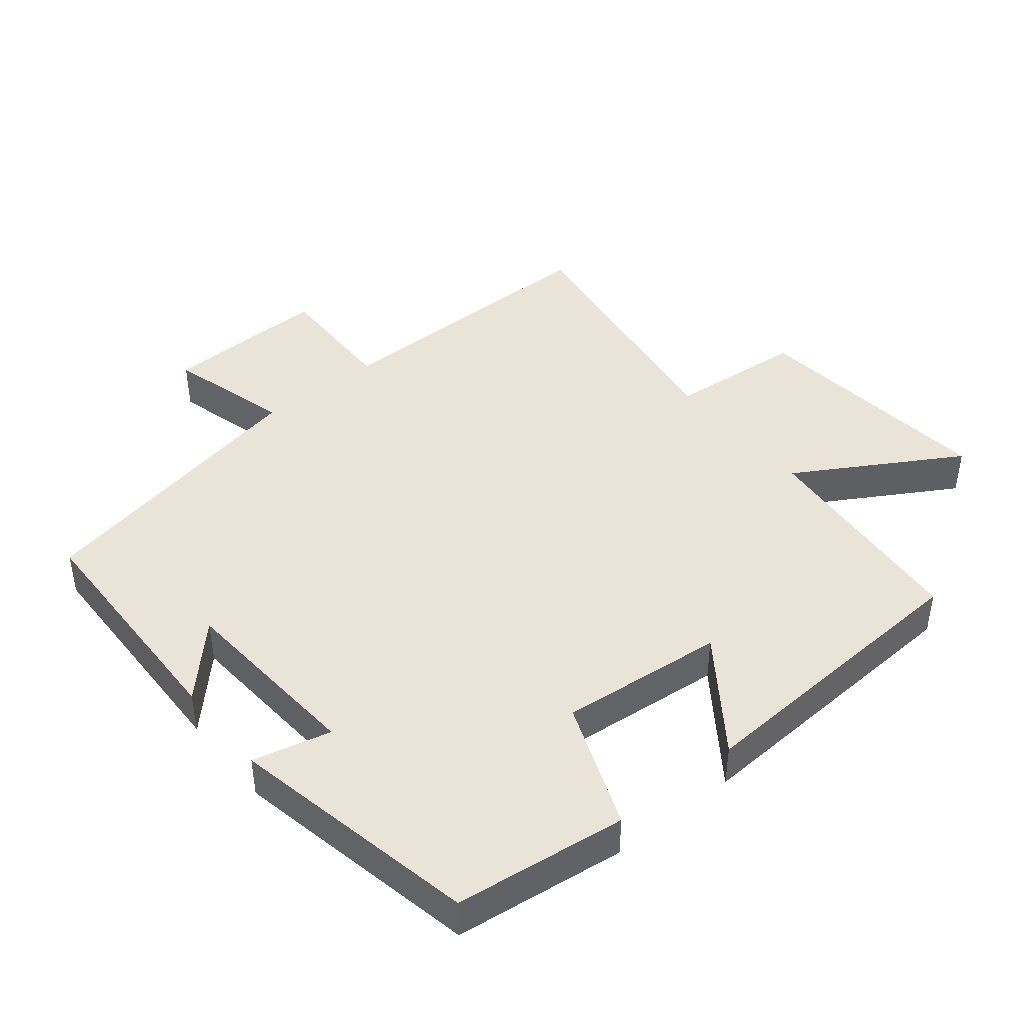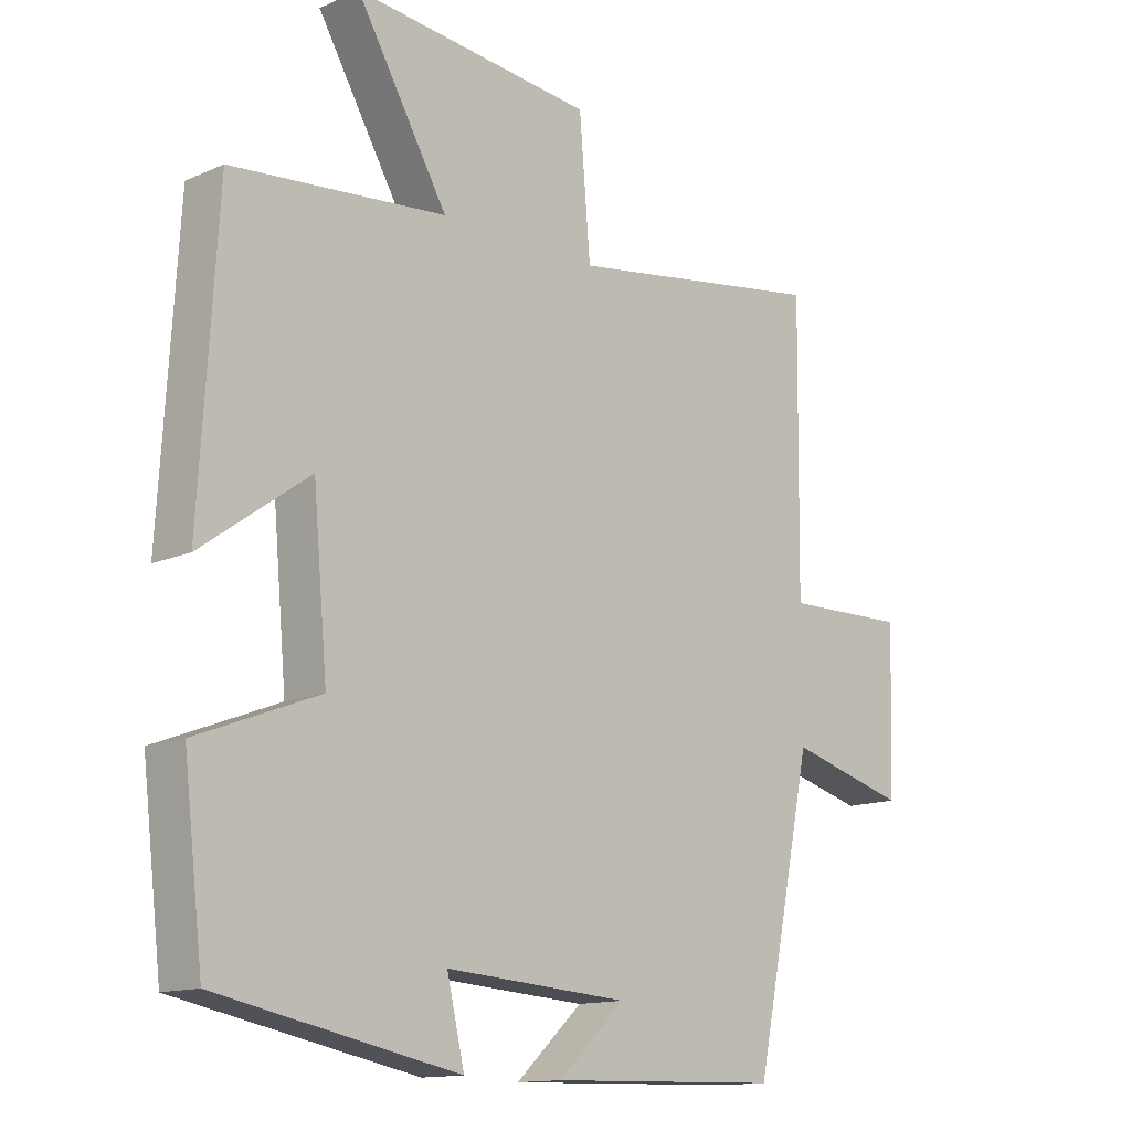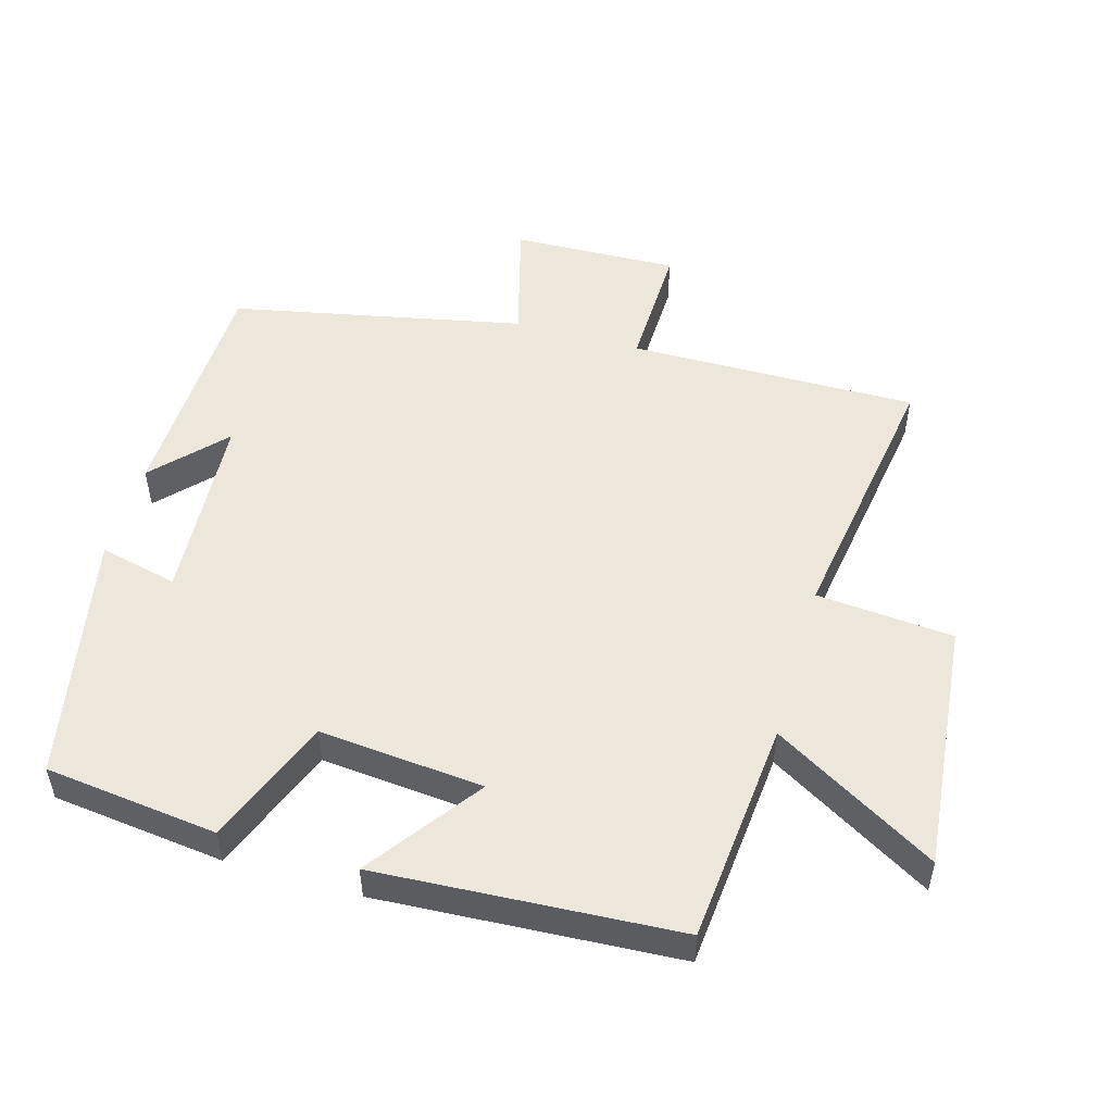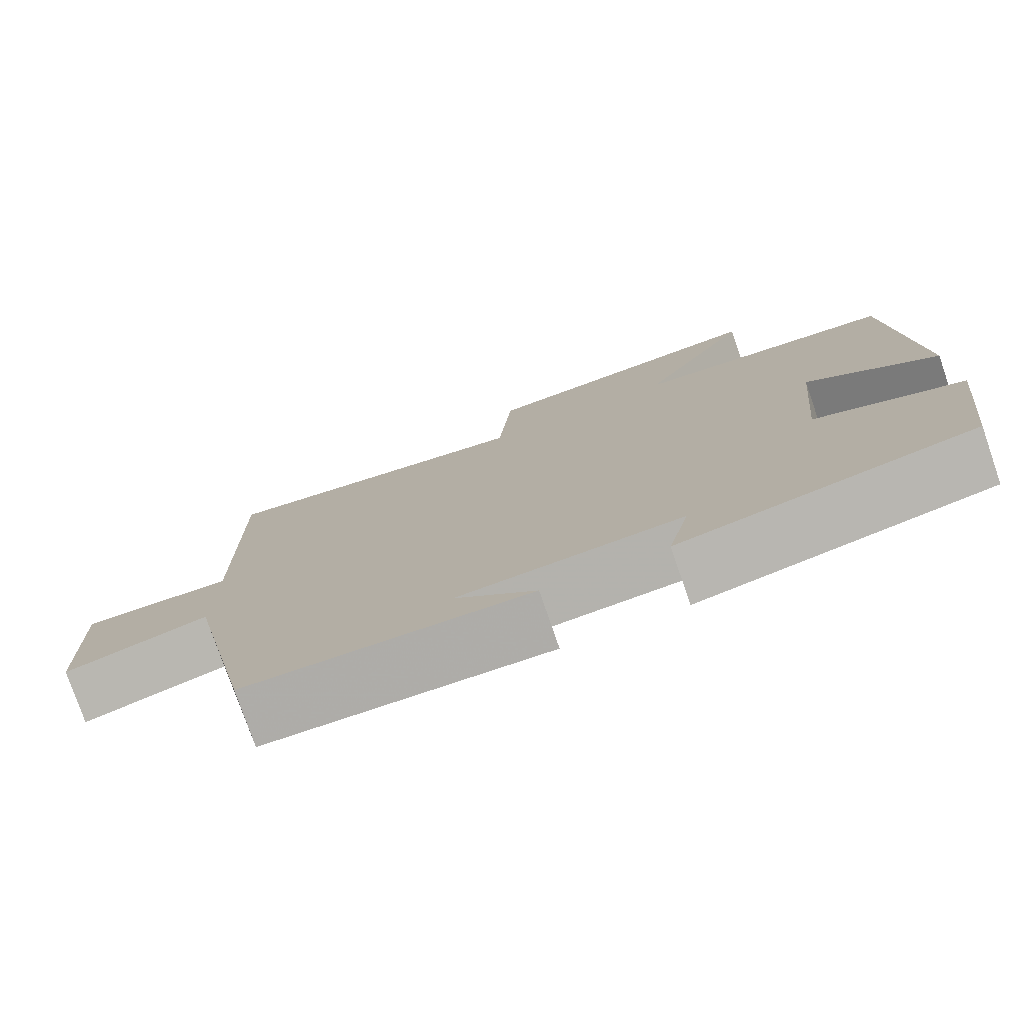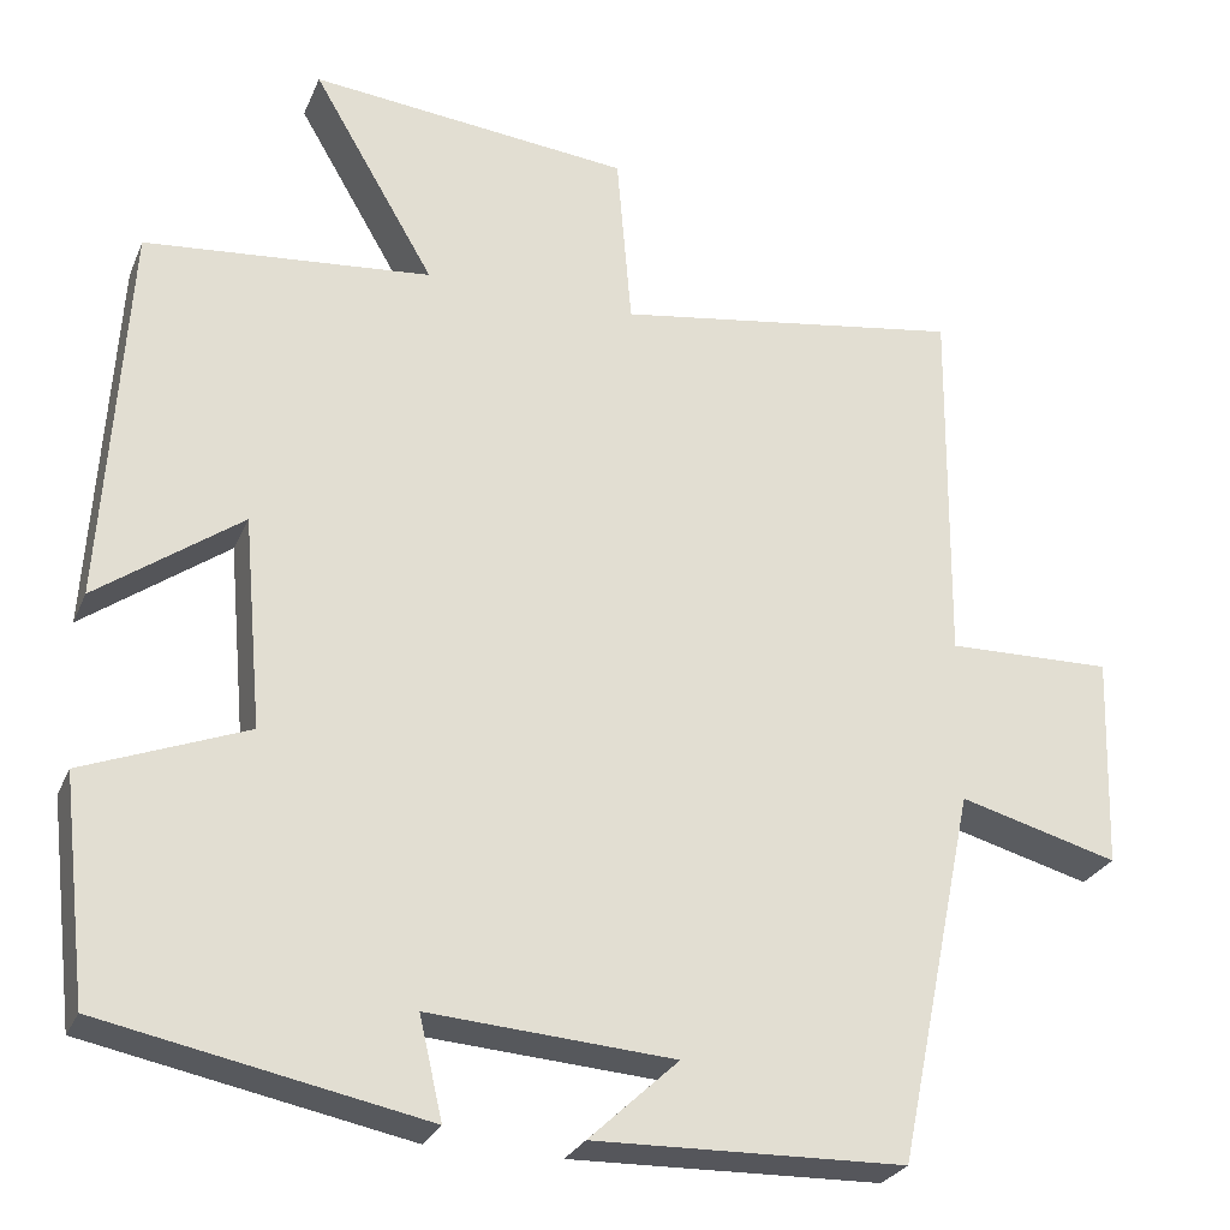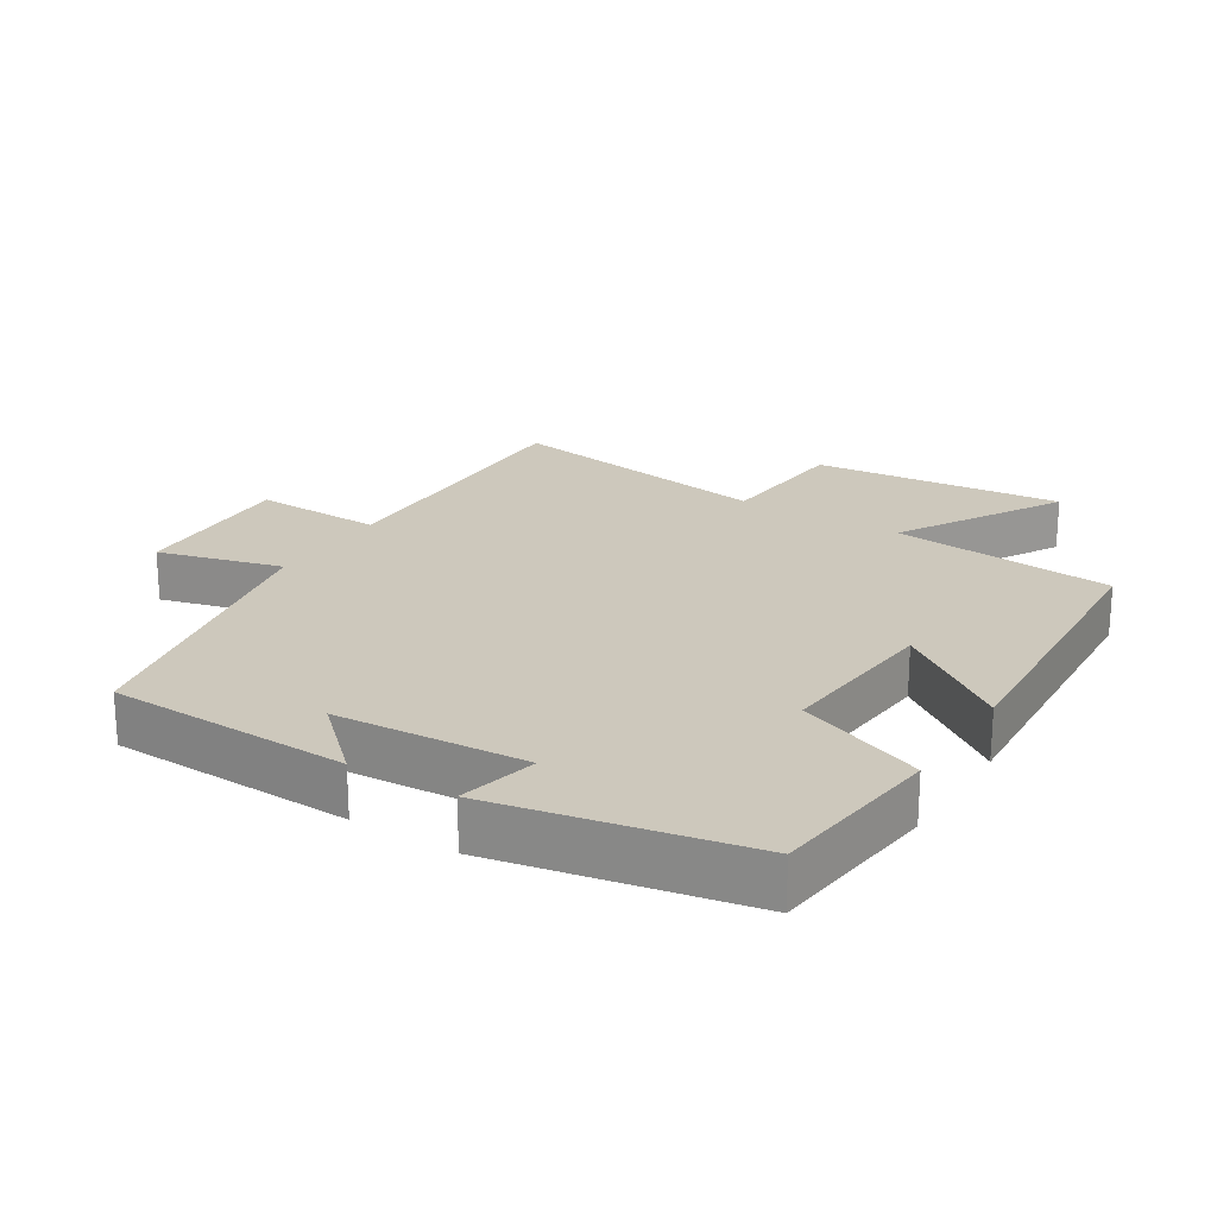
<metadata>
{"format":"obj","ext":"obj","renderer":"f3d","projection":"perspective","resolution":1024,"background":"white","views":[{"elev":42.9,"azim":-128.9,"up":"+Y"},{"elev":-13.5,"azim":-45.4,"up":"+Z"},{"elev":51.3,"azim":-73.9,"up":"+Y"},{"elev":-77.7,"azim":-161.0,"up":"+Z"},{"elev":-26.9,"azim":-19.6,"up":"+Z"},{"elev":22.2,"azim":-147.8,"up":"+Y"}]}
</metadata>
<code>
v -0.473 0.07 0.47
v -0.143 0.07 0.5
v -0.284 0.07 0.741
v 0.086 0.07 0.703
v 0.103 0.07 0.5
v 0.505 0.07 0.561
v 0.5 0.07 0.133
v 0.691 0.07 0.137
v 0.683 0.07 -0.109
v 0.5 0.07 -0.059
v 0.41 0.07 -0.491
v 0.052 0.07 -0.5
v 0.155 0.07 -0.404
v -0.127 0.07 -0.384
v -0.1 0.07 -0.5
v -0.47 0.07 -0.426
v -0.5 0.07 -0.171
v -0.312 0.07 -0.098
v -0.334 0.07 0.146
v -0.5 0.07 0.027
v -0.473 0 0.47
v -0.143 0 0.5
v -0.284 0 0.741
v 0.086 0 0.703
v 0.103 0 0.5
v 0.505 0 0.561
v 0.5 0 0.133
v 0.691 0 0.137
v 0.683 0 -0.109
v 0.5 0 -0.059
v 0.41 0 -0.491
v 0.052 0 -0.5
v 0.155 0 -0.404
v -0.127 0 -0.384
v -0.1 0 -0.5
v -0.47 0 -0.426
v -0.5 0 -0.171
v -0.312 0 -0.098
v -0.334 0 0.146
v -0.5 0 0.027
f 19 20 1 2
f 18 19 2
f 15 16 17 18
f 14 15 18
f 13 14 18 2
f 11 12 13
f 10 11 13 2
f 7 8 9 10
f 7 10 2 3
f 5 6 7
f 5 7 3
f 3 4 5
f 22 21 40 39
f 22 39 38
f 38 37 36 35
f 38 35 34
f 22 38 34 33
f 33 32 31
f 22 33 31 30
f 30 29 28 27
f 23 22 30 27
f 27 26 25
f 23 27 25
f 25 24 23
f 1 21 22 2
f 2 22 23 3
f 3 23 24 4
f 4 24 25 5
f 5 25 26 6
f 6 26 27 7
f 7 27 28 8
f 8 28 29 9
f 9 29 30 10
f 10 30 31 11
f 11 31 32 12
f 12 32 33 13
f 13 33 34 14
f 14 34 35 15
f 15 35 36 16
f 16 36 37 17
f 17 37 38 18
f 18 38 39 19
f 19 39 40 20
f 20 40 21 1

</code>
